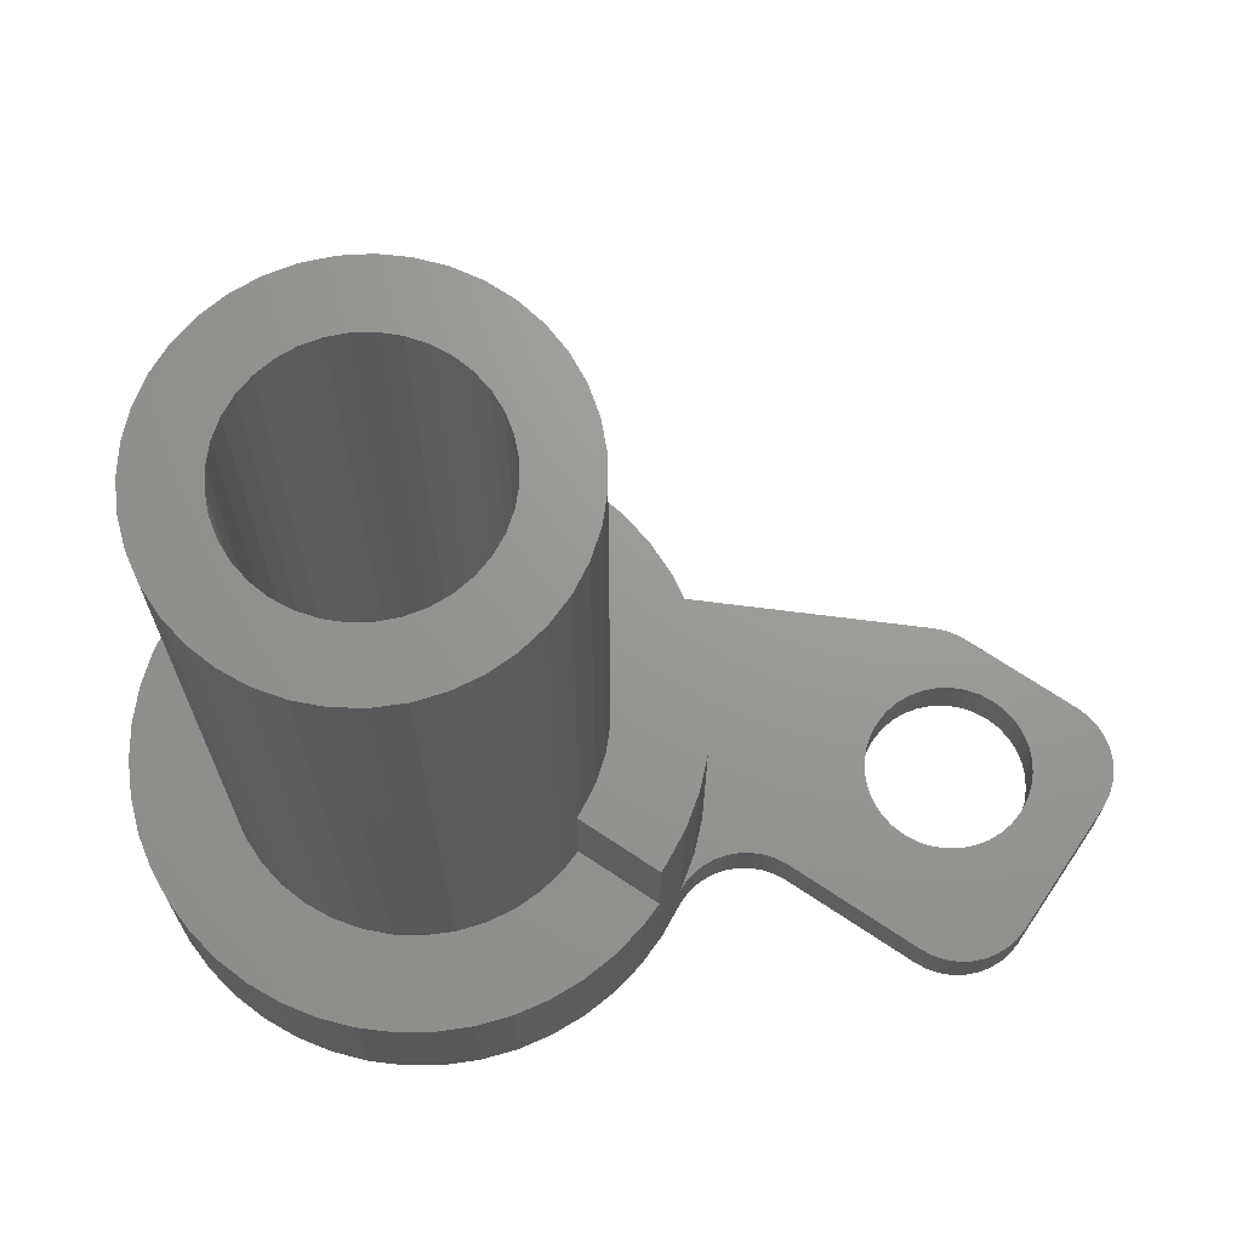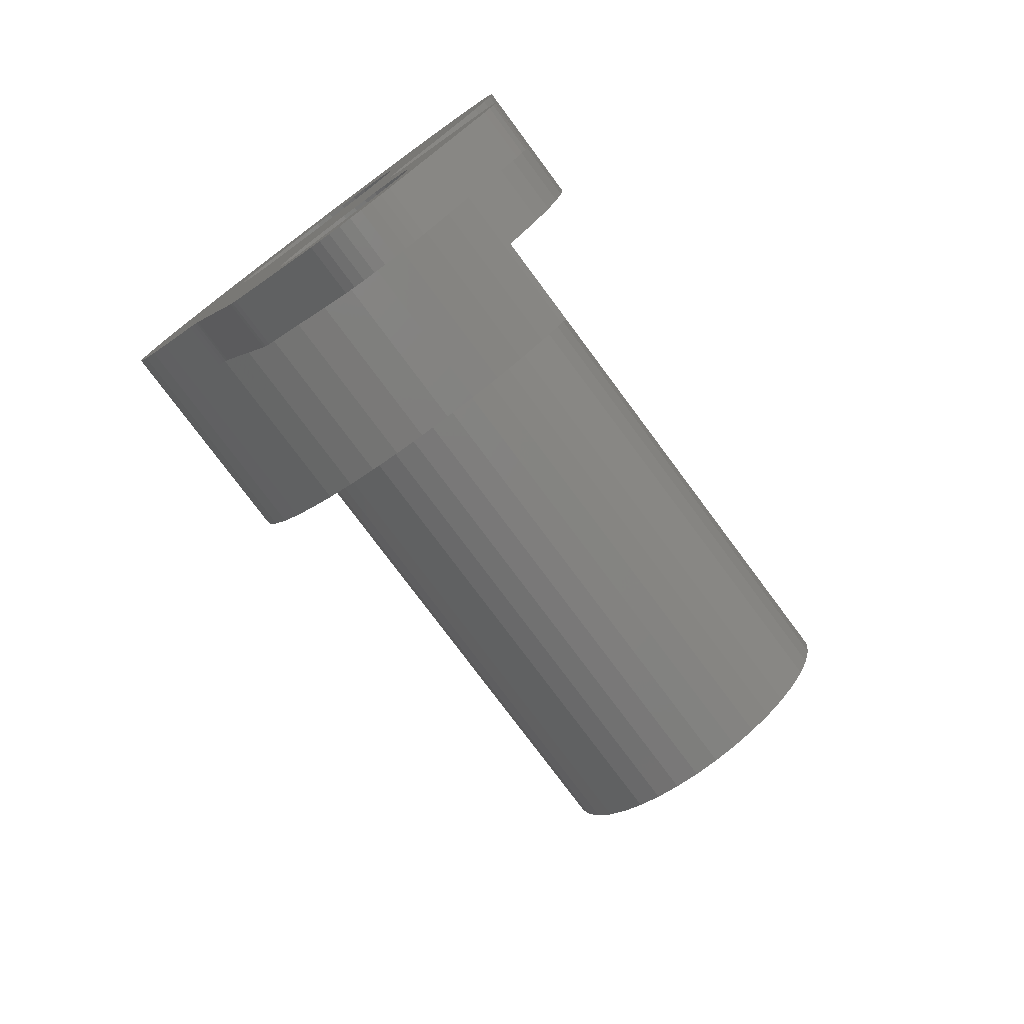
<metadata>
{"format":"stl","ext":"stl","renderer":"f3d","projection":"perspective","resolution":1024,"background":"white","views":[{"elev":69.8,"azim":-101.2,"up":"+Z"},{"elev":-77.5,"azim":-143.4,"up":"+Y"}]}
</metadata>
<code>
# stl→obj: 404 verts, 812 faces
v -58.65 62.9 25.1
v -58.32 64.71 25.1
v -59.17 63.09 25.1
v -59.1 64.92 25.1
v -59.72 63.19 25.1
v -59.9 65 25.1
v -60.28 63.19 25.1
v -60.7 64.95 25.1
v -60.83 63.09 25.1
v -61.49 64.77 25.1
v -61.35 62.9 25.1
v -62.23 64.47 25.1
v -61.84 62.62 25.1
v -62.92 64.06 25.1
v -62.26 62.26 25.1
v -63.54 63.54 25.1
v -62.62 61.84 25.1
v -64.06 62.92 25.1
v -62.9 61.35 25.1
v -64.47 62.23 25.1
v -63.09 60.83 25.1
v -64.77 61.49 25.1
v -63.19 60.28 25.1
v -64.95 60.7 25.1
v -63.19 59.72 25.1
v -58.16 57.38 25.1
v -56.76 56.19 25.1
v -57.74 57.74 25.1
v -56.19 56.76 25.1
v -57.38 58.16 25.1
v -55.72 57.41 25.1
v -57.1 58.65 25.1
v -55.36 58.13 25.1
v -56.91 59.17 25.1
v -55.12 58.9 25.1
v -56.81 59.72 25.1
v -55.01 59.7 25.1
v -56.81 60.28 25.1
v -55.03 60.5 25.1
v -56.91 60.83 25.1
v -55.17 61.29 25.1
v -57.1 61.35 25.1
v -55.44 62.05 25.1
v -57.38 61.84 25.1
v -55.83 62.76 25.1
v -57.74 62.26 25.1
v -56.32 63.39 25.1
v -58.16 62.62 25.1
v -56.92 63.94 25.1
v -57.59 64.38 25.1
v -65 59.9 25.1
v -64.92 59.1 25.1
v -63.09 59.17 25.1
v -64.71 58.32 25.1
v -62.9 58.65 25.1
v -64.38 57.59 25.1
v -62.62 58.16 25.1
v -63.94 56.92 25.1
v -62.26 57.74 25.1
v -63.39 56.32 25.1
v -61.84 57.38 25.1
v -62.76 55.83 25.1
v -61.35 57.1 25.1
v -62.05 55.44 25.1
v -60.83 56.91 25.1
v -61.29 55.17 25.1
v -60.28 56.81 25.1
v -60.5 55.03 25.1
v -59.72 56.81 25.1
v -59.7 55.01 25.1
v -59.17 56.91 25.1
v -58.9 55.12 25.1
v -58.65 57.1 25.1
v -58.13 55.36 25.1
v -57.41 55.72 25.1
v -55.4 54.08 4.5
v -55.4 54.08 3
v -55.06 54.35 3
v -53.89 64.35 7
v -53.63 63.97 7
v -53.36 63.49 3
v -53.89 64.35 3
v -54.52 65.12 3
v -54.52 65.12 7
v -55.25 65.81 3
v -55.25 65.81 7
v -56.07 66.39 3
v -56.07 66.39 7
v -56.96 66.85 3
v -56.96 66.85 7
v -57.9 67.2 3
v -57.9 67.2 7
v -58.88 67.42 3
v -58.88 67.42 7
v -59.87 67.5 3
v -59.87 67.5 7
v -60.88 67.45 3
v -60.88 67.45 7
v -61.86 67.27 3
v -61.86 67.27 7
v -62.81 66.95 3
v -62.81 66.95 7
v -63.71 66.52 3
v -63.71 66.52 7
v -64.55 65.96 3
v -64.55 65.96 7
v -65.3 65.3 3
v -65.3 65.3 7
v -65.96 64.55 3
v -65.96 64.55 7
v -66.52 63.71 3
v -66.52 63.71 7
v -66.95 62.81 3
v -66.95 62.81 7
v -67.27 61.86 3
v -67.27 61.86 7
v -67.45 60.88 3
v -67.45 60.88 7
v -67.5 59.87 3
v -67.5 59.87 7
v -67.42 58.88 3
v -67.42 58.88 7
v -67.2 57.9 3
v -67.2 57.9 7
v -66.85 56.96 3
v -66.85 56.96 7
v -66.39 56.07 3
v -66.39 56.07 7
v -65.81 55.25 3
v -65.81 55.25 7
v -65.12 54.52 10
v -65.3 54.7 10
v -65.3 54.7 7
v -65.12 54.52 3
v -64.5 54 3
v -64.5 54 4.5
v -64.35 53.89 10
v -55.86 53.75 4.5
v -55.06 54.35 10
v -64.35 53.89 4.5
v -63.49 53.36 4.5
v -63.49 53.36 10
v -62.58 52.96 4.5
v -62.58 52.96 10
v -61.62 52.68 4.5
v -61.62 52.68 10
v -60.63 52.53 4.5
v -60.63 52.53 10
v -59.62 52.51 4.5
v -59.62 52.51 10
v -58.63 52.63 4.5
v -58.63 52.63 10
v -57.66 52.87 4.5
v -57.66 52.87 10
v -56.73 53.25 4.5
v -56.73 53.25 10
v -55.86 53.75 10
v -54.35 55.06 3
v -54.35 55.06 10
v -53.75 55.86 3
v -53.75 55.86 10
v -53.25 56.73 3
v -53.25 56.73 10
v -52.87 57.66 3
v -52.87 57.66 10
v -52.63 58.63 3
v -52.63 58.63 10
v -52.51 59.62 3
v -52.51 59.62 10
v -52.53 60.63 3
v -52.53 60.63 10
v -52.68 61.62 3
v -52.68 61.62 10
v -52.96 62.58 3
v -52.96 62.58 10
v -53.36 63.49 10
v -53.63 63.97 10
v -62.26 62.26 3
v -62.62 61.84 3
v -62.9 61.35 3
v -63.09 60.83 3
v -63.19 60.28 3
v -63.19 59.72 3
v -63.09 59.17 3
v -62.9 58.65 3
v -62.62 58.16 3
v -62.26 57.74 3
v -61.84 57.38 3
v -61.35 57.1 3
v -60.83 56.91 3
v -60.28 56.81 3
v -59.72 56.81 3
v -59.17 56.91 3
v -58.65 57.1 3
v -58.16 57.38 3
v -57.74 57.74 3
v -57.38 58.16 3
v -57.1 58.65 3
v -56.91 59.17 3
v -56.81 59.72 3
v -56.81 60.28 3
v -56.91 60.83 3
v -57.1 61.35 3
v -57.38 61.84 3
v -57.74 62.26 3
v -58.16 62.62 3
v -58.65 62.9 3
v -59.17 63.09 3
v -59.72 63.19 3
v -60.28 63.19 3
v -60.83 63.09 3
v -61.35 62.9 3
v -61.84 62.62 3
v -60.63 47.5 3
v -63.45 41.91 3
v -63.06 44.04 3
v -63.11 41.85 3
v -62.67 43.97 3
v -62.76 41.85 3
v -64.07 44.62 3
v -64.35 42.43 3
v -64.32 44.92 3
v -67.18 45.26 3
v -64.51 45.26 3
v -63.77 44.37 3
v -63.43 44.17 3
v -64.08 42.21 3
v -63.78 42.03 3
v -62.42 41.91 3
v -62.28 43.97 3
v -62.09 42.03 3
v -60.88 44.62 3
v -59.03 44.92 3
v -61.18 44.37 3
v -61.52 42.43 3
v -61.89 48.38 3
v -62.28 48.45 3
v -64.28 50.98 3
v -62.67 48.45 3
v -63.06 48.38 3
v -61.79 42.21 3
v -61.89 44.04 3
v -61.52 44.17 3
v -60.63 44.92 3
v -60.44 45.26 3
v -58.83 45.16 3
v -60.3 45.63 3
v -58.66 45.42 3
v -60.23 46.02 3
v -58.54 45.71 3
v -60.23 46.41 3
v -60.3 46.79 3
v -60.44 47.16 3
v -60.88 47.8 3
v -61.18 48.05 3
v -67.4 45.52 3
v -64.72 46.02 3
v -64.65 45.63 3
v -55.62 53.88 3
v -55.8 53.65 3
v -55.96 53.4 3
v -56.07 53.13 3
v -63.77 51.86 3
v -63.71 52.2 3
v -63.43 48.25 3
v -63.77 48.05 3
v -67.18 48.09 3
v -64.07 47.8 3
v -67.76 46.5 3
v -64.72 46.41 3
v -67.7 46.15 3
v -67.58 45.83 3
v -61.52 48.25 3
v -64.06 51.24 3
v -63.89 51.54 3
v -63.7 52.54 3
v -63.75 52.88 3
v -63.86 53.2 3
v -64.03 53.5 3
v -64.24 53.77 3
v -67.76 46.85 3
v -67.7 47.19 3
v -64.65 46.79 3
v -64.32 47.5 3
v -64.51 47.16 3
v -67.4 47.82 3
v -67.58 47.52 3
v -56.96 63.97 10
v -56.96 63.97 7
v -57.59 64.38 7
v -63.94 56.92 7
v -63.54 56.46 7
v -63.54 56.46 10
v -56.92 63.94 10
v -62.76 55.83 10
v -62.05 55.44 10
v -61.29 55.17 10
v -60.5 55.03 10
v -59.7 55.01 10
v -58.9 55.12 10
v -58.13 55.36 10
v -57.41 55.72 10
v -56.76 56.19 10
v -56.19 56.76 10
v -55.72 57.41 10
v -55.36 58.13 10
v -55.12 58.9 10
v -55.01 59.7 10
v -55.03 60.5 10
v -55.17 61.29 10
v -55.44 62.05 10
v -55.83 62.76 10
v -56.32 63.39 10
v -58.32 64.71 7
v -59.1 64.92 7
v -59.9 65 7
v -60.7 64.95 7
v -61.49 64.77 7
v -62.23 64.47 7
v -62.92 64.06 7
v -63.54 63.54 7
v -64.06 62.92 7
v -64.47 62.23 7
v -64.77 61.49 7
v -64.95 60.7 7
v -65 59.9 7
v -64.92 59.1 7
v -64.71 58.32 7
v -64.38 57.59 7
v -63.39 56.32 10
v -67.18 48.09 4.5
v -64.28 50.98 4.5
v -64.35 42.43 4.5
v -67.18 45.26 4.5
v -59.03 44.92 4.5
v -61.52 42.43 4.5
v -56.07 53.13 4.5
v -58.54 45.71 4.5
v -60.88 47.8 4.5
v -60.63 47.5 4.5
v -60.3 45.63 4.5
v -60.44 45.26 4.5
v -64.72 46.02 4.5
v -67.4 45.52 4.5
v -64.65 45.63 4.5
v -64.51 45.26 4.5
v -67.76 46.85 4.5
v -64.72 46.41 4.5
v -67.7 47.19 4.5
v -64.65 46.79 4.5
v -67.58 47.52 4.5
v -64.07 47.8 4.5
v -55.62 53.88 4.5
v -60.44 47.16 4.5
v -60.3 46.79 4.5
v -67.76 46.5 4.5
v -67.7 46.15 4.5
v -67.58 45.83 4.5
v -60.23 46.41 4.5
v -60.23 46.02 4.5
v -58.66 45.42 4.5
v -58.83 45.16 4.5
v -63.43 44.17 4.5
v -63.77 44.37 4.5
v -64.07 44.62 4.5
v -64.32 44.92 4.5
v -67.4 47.82 4.5
v -64.51 47.16 4.5
v -64.32 47.5 4.5
v -63.77 48.05 4.5
v -63.43 48.25 4.5
v -64.06 51.24 4.5
v -63.06 48.38 4.5
v -61.18 48.05 4.5
v -61.52 48.25 4.5
v -61.89 48.38 4.5
v -62.28 48.45 4.5
v -62.67 48.45 4.5
v -55.96 53.4 4.5
v -55.8 53.65 4.5
v -61.18 44.37 4.5
v -60.88 44.62 4.5
v -60.63 44.92 4.5
v -62.28 43.97 4.5
v -62.67 43.97 4.5
v -62.42 41.91 4.5
v -63.78 42.03 4.5
v -63.45 41.91 4.5
v -63.06 44.04 4.5
v -63.11 41.85 4.5
v -62.76 41.85 4.5
v -64.08 42.21 4.5
v -64.24 53.77 4.5
v -63.77 51.86 4.5
v -63.89 51.54 4.5
v -61.52 44.17 4.5
v -61.89 44.04 4.5
v -61.79 42.21 4.5
v -62.09 42.03 4.5
v -64.03 53.5 4.5
v -63.86 53.2 4.5
v -63.75 52.88 4.5
v -63.7 52.54 4.5
v -63.71 52.2 4.5
f 1 2 3
f 3 2 4
f 3 4 5
f 5 4 6
f 5 6 7
f 7 6 8
f 7 8 9
f 9 8 10
f 9 10 11
f 11 10 12
f 11 12 13
f 13 12 14
f 13 14 15
f 15 14 16
f 15 16 17
f 17 16 18
f 17 18 19
f 19 18 20
f 19 20 21
f 21 20 22
f 21 22 23
f 23 22 24
f 23 24 25
f 26 27 28
f 28 27 29
f 28 29 30
f 30 29 31
f 30 31 32
f 32 31 33
f 32 33 34
f 34 33 35
f 34 35 36
f 36 35 37
f 36 37 38
f 38 37 39
f 38 39 40
f 40 39 41
f 40 41 42
f 42 41 43
f 42 43 44
f 44 43 45
f 44 45 46
f 46 45 47
f 46 47 48
f 48 47 49
f 48 49 1
f 1 49 50
f 1 50 2
f 24 51 25
f 25 51 52
f 25 52 53
f 53 52 54
f 53 54 55
f 55 54 56
f 55 56 57
f 57 56 58
f 57 58 59
f 59 58 60
f 59 60 61
f 61 60 62
f 61 62 63
f 63 62 64
f 63 64 65
f 65 64 66
f 65 66 67
f 67 66 68
f 67 68 69
f 69 68 70
f 69 70 71
f 71 70 72
f 71 72 73
f 73 72 74
f 73 74 26
f 26 74 75
f 26 75 27
f 76 77 78
f 79 80 81
f 81 82 79
f 79 82 83
f 79 83 84
f 84 83 85
f 84 85 86
f 86 85 87
f 86 87 88
f 88 87 89
f 88 89 90
f 90 89 91
f 90 91 92
f 92 91 93
f 92 93 94
f 94 93 95
f 94 95 96
f 96 95 97
f 96 97 98
f 98 97 99
f 98 99 100
f 100 99 101
f 100 101 102
f 102 101 103
f 102 103 104
f 104 103 105
f 104 105 106
f 106 105 107
f 106 107 108
f 108 107 109
f 108 109 110
f 110 109 111
f 110 111 112
f 112 111 113
f 112 113 114
f 114 113 115
f 114 115 116
f 116 115 117
f 116 117 118
f 118 117 119
f 118 119 120
f 120 119 121
f 120 121 122
f 122 121 123
f 122 123 124
f 124 123 125
f 124 125 126
f 126 125 127
f 126 127 128
f 128 127 129
f 128 129 130
f 131 132 133
f 134 135 136
f 130 129 133
f 133 129 134
f 133 134 131
f 131 134 136
f 131 136 137
f 138 76 139
f 136 140 137
f 137 140 141
f 137 141 142
f 142 141 143
f 142 143 144
f 144 143 145
f 144 145 146
f 146 145 147
f 146 147 148
f 148 147 149
f 148 149 150
f 150 149 151
f 150 151 152
f 152 151 153
f 152 153 154
f 154 153 155
f 154 155 156
f 156 155 138
f 156 138 157
f 157 138 139
f 76 78 139
f 139 78 158
f 139 158 159
f 159 158 160
f 159 160 161
f 161 160 162
f 161 162 163
f 163 162 164
f 163 164 165
f 165 164 166
f 165 166 167
f 167 166 168
f 167 168 169
f 169 168 170
f 169 170 171
f 171 170 172
f 171 172 173
f 173 172 174
f 173 174 175
f 175 174 81
f 175 81 176
f 176 81 80
f 176 80 177
f 178 15 179
f 179 15 17
f 179 17 180
f 180 17 19
f 180 19 181
f 181 19 21
f 181 21 182
f 182 21 23
f 182 23 183
f 183 23 25
f 183 25 184
f 184 25 53
f 184 53 185
f 185 53 55
f 185 55 186
f 186 55 57
f 186 57 187
f 187 57 59
f 187 59 188
f 188 59 61
f 188 61 189
f 189 61 63
f 189 63 190
f 190 63 65
f 190 65 191
f 191 65 67
f 191 67 192
f 192 67 69
f 192 69 193
f 193 69 71
f 193 71 194
f 194 71 73
f 194 73 195
f 195 73 26
f 195 26 196
f 196 26 28
f 196 28 197
f 197 28 30
f 197 30 198
f 198 30 32
f 198 32 199
f 199 32 34
f 199 34 200
f 200 34 36
f 200 36 201
f 201 36 38
f 201 38 202
f 202 38 40
f 202 40 203
f 203 40 42
f 203 42 204
f 204 42 44
f 204 44 205
f 205 44 46
f 205 46 206
f 206 46 48
f 206 48 207
f 207 48 1
f 207 1 208
f 208 1 3
f 208 3 209
f 209 3 5
f 209 5 210
f 210 5 7
f 210 7 211
f 211 7 9
f 211 9 212
f 212 9 11
f 212 11 213
f 213 11 13
f 213 13 178
f 178 13 15
f 185 186 214
f 215 216 217
f 217 216 218
f 217 218 219
f 186 187 214
f 214 187 188
f 214 188 189
f 220 221 222
f 222 221 223
f 222 223 224
f 220 225 221
f 221 225 226
f 221 226 227
f 227 226 216
f 227 216 228
f 228 216 215
f 219 218 229
f 229 218 230
f 229 230 231
f 232 233 234
f 234 233 235
f 236 237 238
f 238 237 239
f 238 239 240
f 231 230 241
f 241 230 242
f 241 242 235
f 235 242 243
f 235 243 234
f 232 244 233
f 233 244 245
f 233 245 246
f 246 245 247
f 246 247 248
f 248 247 249
f 248 249 250
f 250 249 251
f 250 251 252
f 189 190 214
f 214 190 191
f 214 191 253
f 253 191 192
f 78 195 196
f 185 214 184
f 184 214 254
f 184 254 255
f 200 166 199
f 199 166 164
f 199 164 198
f 198 164 162
f 198 162 197
f 197 162 160
f 197 160 196
f 196 160 158
f 196 158 78
f 206 85 205
f 205 85 83
f 205 83 204
f 204 83 82
f 204 82 203
f 256 257 223
f 223 257 258
f 223 258 224
f 78 77 195
f 195 77 259
f 195 259 194
f 194 259 260
f 260 261 194
f 194 261 262
f 194 262 193
f 193 262 250
f 193 250 192
f 192 250 252
f 192 252 253
f 82 81 203
f 203 81 174
f 203 174 202
f 202 174 172
f 202 172 201
f 201 172 170
f 201 170 200
f 200 170 168
f 200 168 166
f 210 95 209
f 209 95 93
f 209 93 208
f 208 93 91
f 208 91 207
f 207 91 89
f 207 89 206
f 206 89 87
f 206 87 85
f 183 119 182
f 182 119 117
f 182 117 181
f 181 117 115
f 181 115 180
f 255 263 264
f 240 265 238
f 238 265 266
f 238 266 267
f 267 266 268
f 269 270 271
f 271 270 257
f 271 257 272
f 272 257 256
f 213 103 212
f 212 103 101
f 212 101 211
f 211 101 99
f 211 99 210
f 210 99 97
f 210 97 95
f 115 113 180
f 180 113 111
f 180 111 179
f 179 111 109
f 179 109 178
f 178 109 107
f 178 107 213
f 213 107 105
f 213 105 103
f 236 238 273
f 273 238 274
f 273 274 255
f 255 274 275
f 255 275 263
f 264 276 255
f 255 276 277
f 255 277 184
f 184 277 278
f 278 279 184
f 184 279 280
f 184 280 135
f 269 281 270
f 270 281 282
f 270 282 283
f 268 284 267
f 267 284 285
f 267 285 286
f 286 285 283
f 286 283 287
f 287 283 282
f 135 134 184
f 184 134 129
f 184 129 127
f 127 125 184
f 184 125 123
f 184 123 183
f 183 123 121
f 183 121 119
f 288 289 290
f 291 292 293
f 294 288 50
f 60 295 62
f 62 295 296
f 62 296 64
f 64 296 297
f 64 297 66
f 66 297 298
f 66 298 68
f 68 298 299
f 68 299 70
f 70 299 300
f 70 300 72
f 72 300 301
f 72 301 74
f 74 301 302
f 74 302 75
f 75 302 303
f 75 303 27
f 27 303 304
f 27 304 29
f 29 304 305
f 29 305 31
f 31 305 306
f 31 306 33
f 33 306 307
f 33 307 35
f 35 307 308
f 35 308 37
f 37 308 309
f 37 309 39
f 39 309 310
f 39 310 41
f 41 310 311
f 41 311 43
f 43 311 312
f 43 312 45
f 45 312 313
f 45 313 47
f 47 313 294
f 47 294 49
f 49 294 50
f 288 290 50
f 50 290 314
f 50 314 2
f 2 314 315
f 2 315 4
f 4 315 316
f 4 316 6
f 6 316 317
f 6 317 8
f 8 317 318
f 8 318 10
f 10 318 319
f 10 319 12
f 12 319 320
f 12 320 14
f 14 320 321
f 14 321 16
f 16 321 322
f 16 322 18
f 18 322 323
f 18 323 20
f 20 323 324
f 20 324 22
f 22 324 325
f 22 325 24
f 24 325 326
f 24 326 51
f 51 326 327
f 51 327 52
f 52 327 328
f 52 328 54
f 54 328 329
f 54 329 56
f 56 329 291
f 56 291 58
f 58 291 293
f 58 293 60
f 60 293 330
f 60 330 295
f 177 288 294
f 294 313 177
f 177 313 312
f 177 312 176
f 176 312 311
f 176 311 175
f 175 311 310
f 305 163 306
f 306 163 165
f 306 165 307
f 307 165 167
f 307 167 308
f 308 167 169
f 308 169 309
f 309 169 171
f 309 171 310
f 310 171 173
f 310 173 175
f 301 156 302
f 302 156 157
f 302 157 303
f 303 157 139
f 303 139 304
f 304 139 159
f 304 159 305
f 305 159 161
f 305 161 163
f 293 132 330
f 330 132 131
f 330 131 295
f 295 131 137
f 295 137 296
f 137 142 296
f 296 142 144
f 296 144 297
f 297 144 146
f 297 146 298
f 298 146 148
f 298 148 299
f 299 148 150
f 299 150 300
f 300 150 152
f 300 152 301
f 301 152 154
f 301 154 156
f 292 133 293
f 293 133 132
f 80 289 177
f 177 289 288
f 289 80 79
f 133 292 130
f 130 292 291
f 130 291 128
f 128 291 329
f 128 329 126
f 126 329 328
f 290 90 314
f 314 90 92
f 314 92 315
f 315 92 94
f 315 94 316
f 316 94 96
f 316 96 317
f 317 96 98
f 317 98 318
f 79 84 289
f 289 84 86
f 289 86 290
f 290 86 88
f 290 88 90
f 323 114 324
f 324 114 116
f 324 116 325
f 325 116 118
f 325 118 326
f 326 118 120
f 326 120 327
f 327 120 122
f 327 122 328
f 328 122 124
f 328 124 126
f 98 100 318
f 318 100 102
f 318 102 319
f 319 102 104
f 319 104 320
f 320 104 106
f 320 106 321
f 321 106 108
f 321 108 322
f 322 108 110
f 322 110 323
f 323 110 112
f 323 112 114
f 331 332 267
f 267 332 238
f 333 334 221
f 221 334 223
f 335 336 233
f 233 336 235
f 337 338 262
f 262 338 250
f 339 340 337
f 341 342 335
f 343 344 345
f 345 344 334
f 345 334 346
f 347 348 349
f 349 348 350
f 349 350 351
f 332 331 352
f 353 76 138
f 340 354 337
f 337 354 355
f 337 355 338
f 347 356 348
f 348 356 357
f 348 357 343
f 343 357 358
f 343 358 344
f 355 359 338
f 338 359 360
f 338 360 361
f 361 360 341
f 361 341 362
f 362 341 335
f 363 364 333
f 333 364 365
f 333 365 334
f 334 365 366
f 334 366 346
f 351 350 367
f 367 350 368
f 367 368 331
f 331 368 369
f 331 369 352
f 352 370 332
f 332 370 371
f 332 371 372
f 372 371 373
f 374 151 375
f 375 151 149
f 375 149 376
f 376 149 147
f 376 147 377
f 377 147 145
f 377 145 378
f 378 145 143
f 378 143 141
f 155 379 138
f 138 379 380
f 138 380 353
f 381 336 382
f 382 336 335
f 382 335 383
f 383 335 342
f 384 385 386
f 387 388 389
f 389 388 390
f 389 390 385
f 385 390 391
f 385 391 386
f 363 333 389
f 389 333 392
f 389 392 387
f 140 136 393
f 378 394 373
f 373 394 395
f 373 395 372
f 337 379 339
f 339 379 155
f 339 155 374
f 374 155 153
f 374 153 151
f 381 396 336
f 336 396 397
f 336 397 398
f 398 397 384
f 398 384 399
f 399 384 386
f 140 393 141
f 141 393 400
f 141 400 401
f 401 402 141
f 141 402 403
f 141 403 378
f 378 403 404
f 378 404 394
f 268 352 284
f 284 352 369
f 284 369 285
f 285 369 368
f 285 368 283
f 283 368 350
f 283 350 270
f 270 350 348
f 270 348 257
f 257 348 343
f 257 343 258
f 258 343 345
f 258 345 224
f 224 345 346
f 224 346 222
f 222 346 366
f 222 366 220
f 220 366 365
f 220 365 225
f 225 365 364
f 225 364 226
f 226 364 363
f 226 363 216
f 216 363 389
f 216 389 218
f 218 389 385
f 218 385 230
f 230 385 384
f 230 384 242
f 242 384 397
f 242 397 243
f 243 397 396
f 243 396 234
f 234 396 381
f 234 381 232
f 232 381 382
f 232 382 244
f 244 382 383
f 244 383 245
f 245 383 342
f 245 342 247
f 247 342 341
f 247 341 249
f 249 341 360
f 249 360 251
f 251 360 359
f 251 359 252
f 252 359 355
f 252 355 253
f 253 355 354
f 253 354 214
f 214 354 340
f 214 340 254
f 254 340 339
f 254 339 255
f 255 339 374
f 255 374 273
f 273 374 375
f 273 375 236
f 236 375 376
f 236 376 237
f 237 376 377
f 237 377 239
f 239 377 378
f 239 378 240
f 240 378 373
f 240 373 265
f 265 373 371
f 265 371 266
f 266 371 370
f 266 370 268
f 268 370 352
f 77 76 259
f 259 76 353
f 259 353 260
f 260 353 380
f 260 380 261
f 261 380 379
f 261 379 262
f 262 379 337
f 335 233 246
f 335 246 362
f 362 246 248
f 362 248 361
f 361 248 250
f 361 250 338
f 333 221 227
f 333 227 392
f 392 227 228
f 392 228 387
f 387 228 215
f 387 215 388
f 388 215 217
f 388 217 390
f 390 217 219
f 390 219 391
f 391 219 229
f 391 229 386
f 386 229 231
f 386 231 399
f 399 231 241
f 399 241 398
f 398 241 235
f 398 235 336
f 331 267 286
f 331 286 367
f 367 286 287
f 367 287 351
f 351 287 282
f 351 282 349
f 349 282 281
f 349 281 347
f 347 281 269
f 347 269 356
f 356 269 271
f 356 271 357
f 357 271 272
f 357 272 358
f 358 272 256
f 358 256 344
f 344 256 223
f 344 223 334
f 238 332 274
f 274 332 372
f 274 372 275
f 275 372 395
f 275 395 263
f 263 395 394
f 263 394 264
f 264 394 404
f 264 404 276
f 276 404 403
f 276 403 277
f 277 403 402
f 277 402 278
f 278 402 401
f 278 401 279
f 279 401 400
f 279 400 280
f 280 400 393
f 280 393 135
f 135 393 136

</code>
